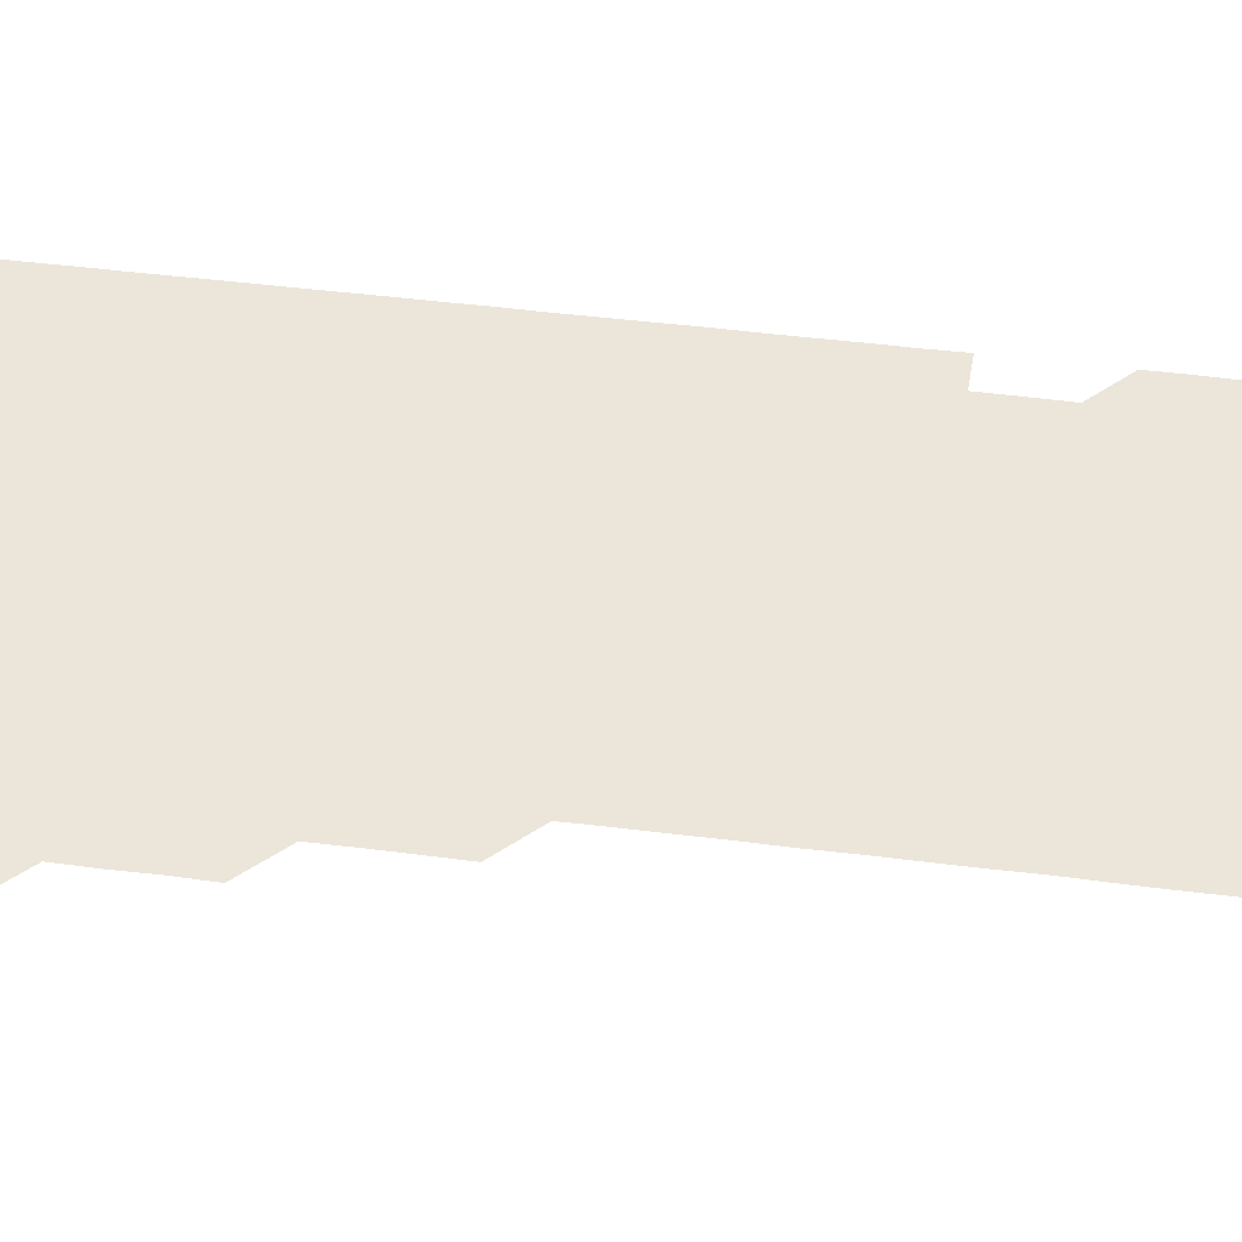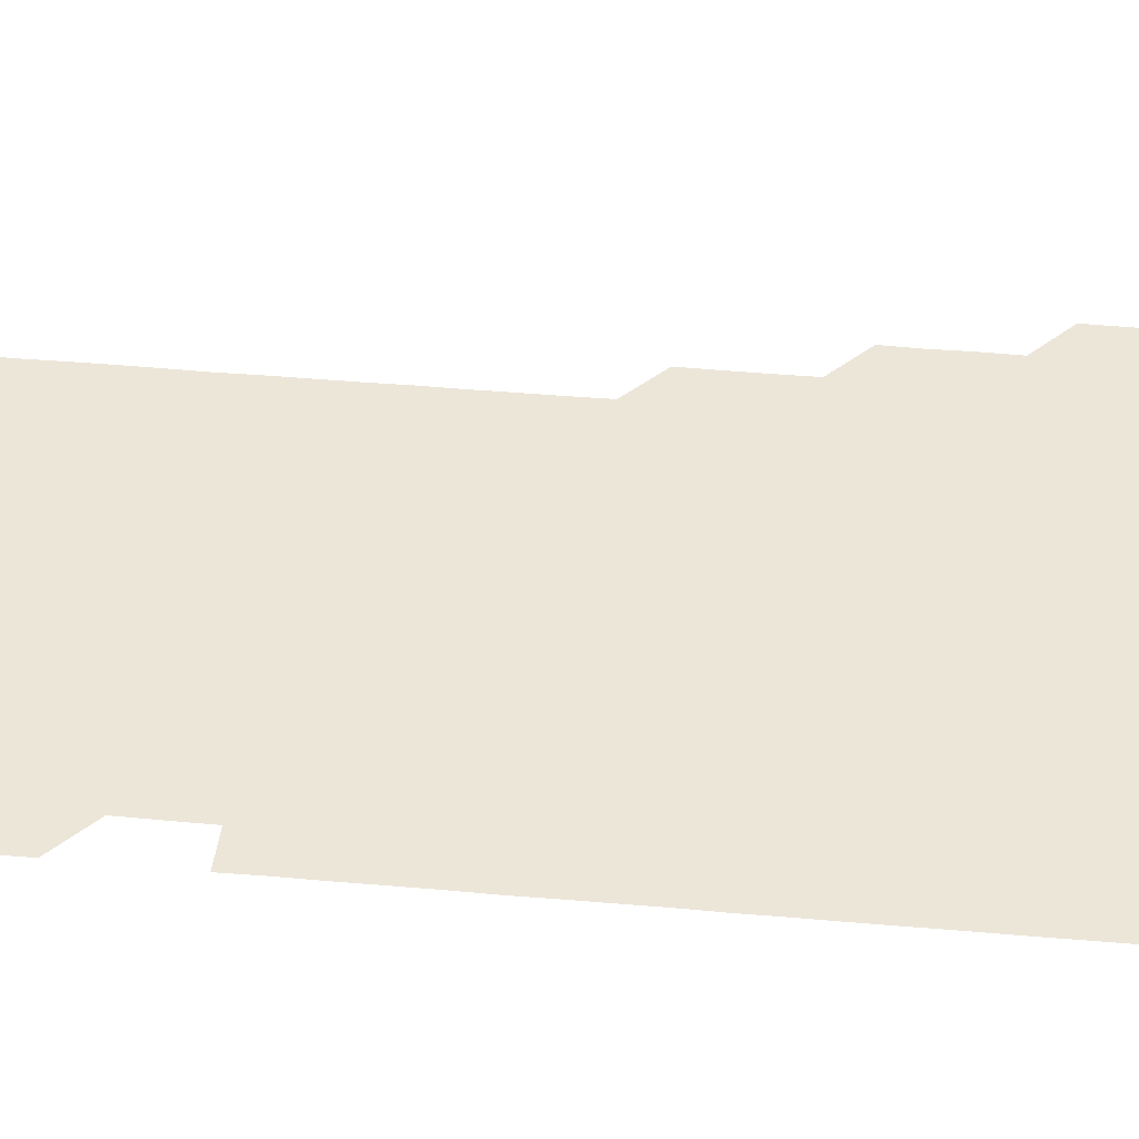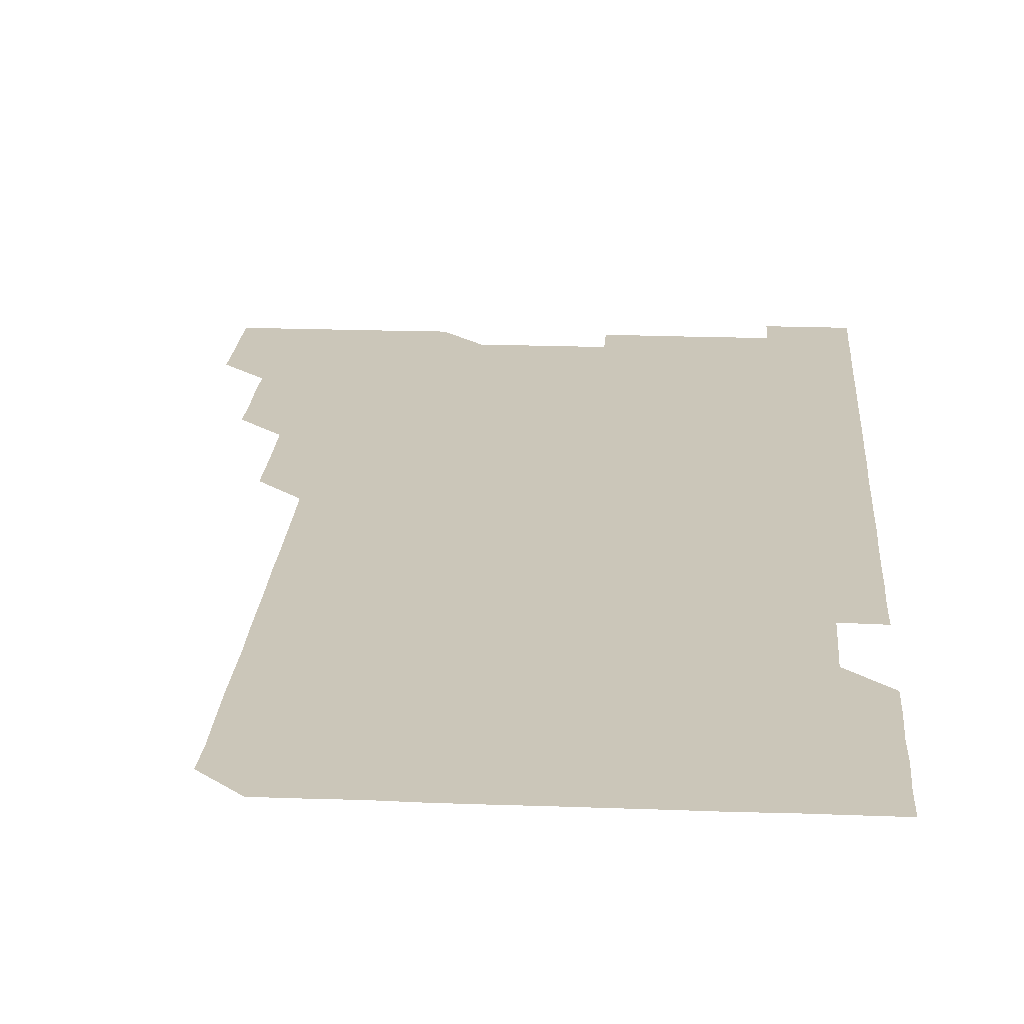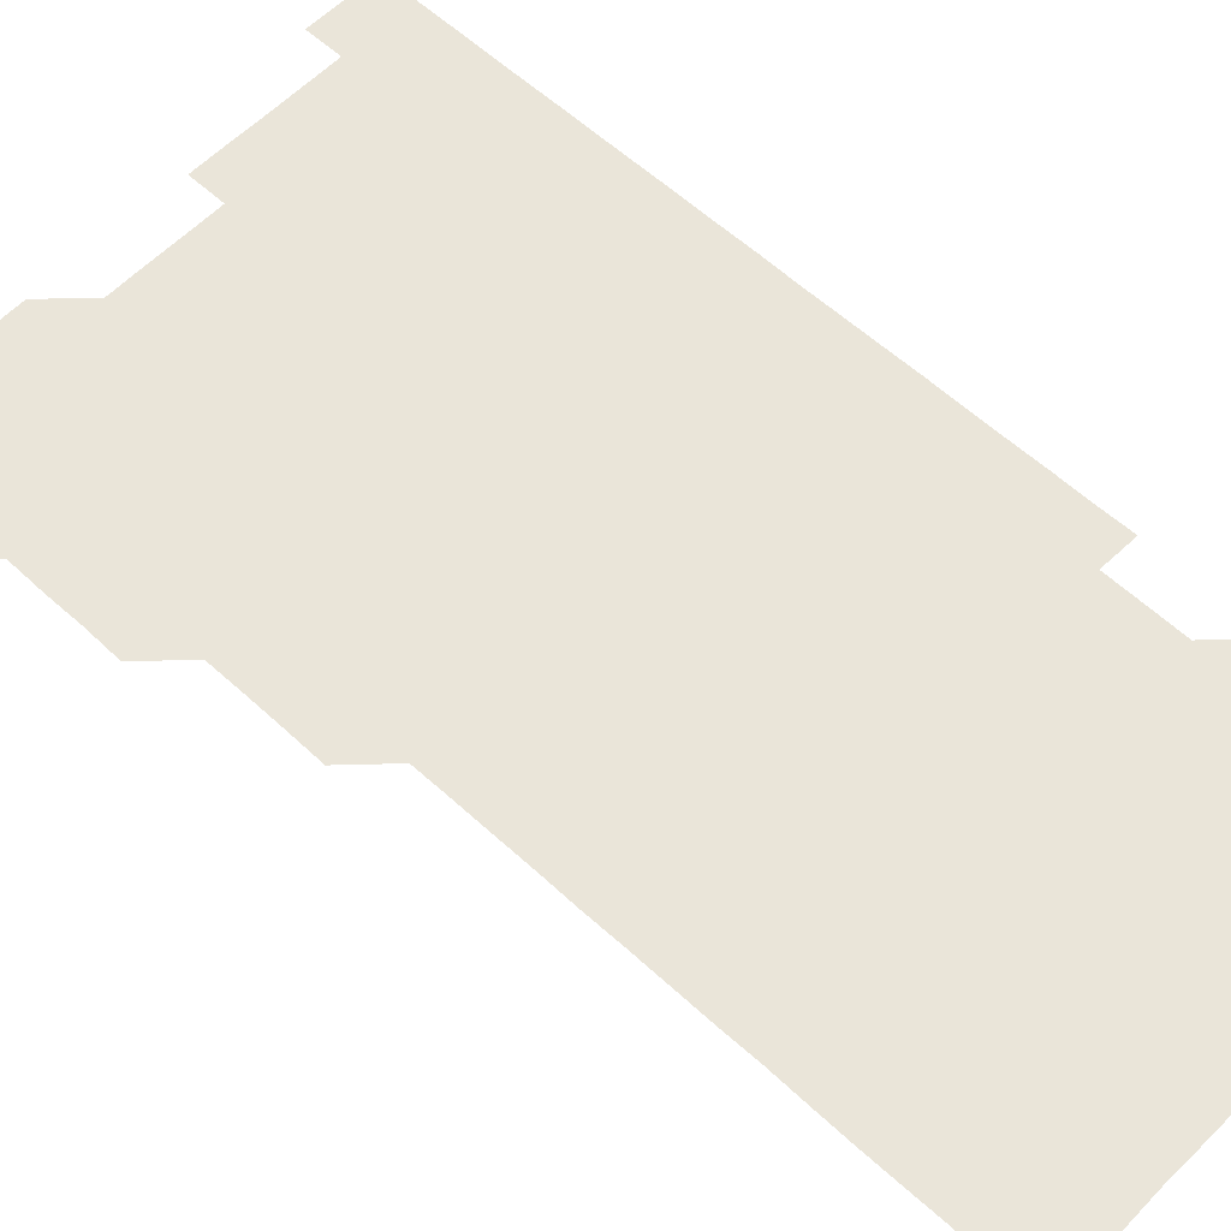
<metadata>
{"format":"obj","ext":"obj","renderer":"f3d","projection":"perspective","resolution":1024,"background":"white","views":[{"elev":47.8,"azim":-81.9,"up":"+Z"},{"elev":48.7,"azim":95.5,"up":"+Z"},{"elev":20.8,"azim":3.8,"up":"+Z"},{"elev":58.4,"azim":-46.4,"up":"+Z"}]}
</metadata>
<code>
v 480.8 526 0
v 481 540.9 0
v 481 556 0
v 481 571 0
v 495.7 465.9 0
v 496.1 480.9 0
v 495.8 495.9 0
v 496 511 0
v 496 526 0
v 496.2 541 0
v 496.1 555.9 0
v 496 571 0
v 510.8 405.9 0
v 510.9 420.7 0
v 511 435.8 0
v 510.9 450.9 0
v 511 466.1 0
v 511 481 0
v 511.1 496.1 0
v 510.9 510.9 0
v 511.2 526 0
v 511 541 0
v 511 555.9 0
v 511 571 0
v 525.6 195.7 0
v 526.1 210.4 0
v 525.9 225.5 0
v 525.9 240.5 0
v 526 255.2 0
v 526.2 270.4 0
v 526 285.6 0
v 526 300.6 0
v 526 315.7 0
v 525.9 330.7 0
v 526 345.7 0
v 526 360.7 0
v 526 375.8 0
v 525.8 390.9 0
v 526.1 406.1 0
v 526.1 421.1 0
v 526 436 0
v 526.2 451.1 0
v 526 466 0
v 526.1 481.1 0
v 526.1 496 0
v 525.9 511 0
v 526 526 0
v 526 541 0
v 526 555.9 0
v 526 571 0
v 540.6 181 0
v 541.4 196.4 0
v 541 211 0
v 540.9 226 0
v 541.4 241.2 0
v 541 256.2 0
v 541.2 271.1 0
v 540.9 286 0
v 541 301 0
v 541.2 316.1 0
v 541.1 331.1 0
v 541.2 346.1 0
v 540.9 361 0
v 541.2 376.1 0
v 541 391 0
v 541 406 0
v 541.1 421.1 0
v 541 436 0
v 541 451 0
v 541.1 466.1 0
v 540.9 481 0
v 541 496 0
v 541.2 511 0
v 541.1 525.9 0
v 541 541 0
v 541 556.1 0
v 541.1 571 0
v 555.5 181 0
v 555.9 196 0
v 556.1 211 0
v 556.2 226.2 0
v 556 241.1 0
v 556.2 256.2 0
v 556.2 271.2 0
v 556.1 286.1 0
v 556 301 0
v 556 316 0
v 556.1 331.1 0
v 556 346 0
v 556.1 361.1 0
v 556.1 376.1 0
v 555.9 390.9 0
v 556 406 0
v 556 421 0
v 556.1 436.1 0
v 556.1 451.1 0
v 556 466 0
v 556.1 481 0
v 556 496 0
v 556 511 0
v 556 526 0
v 556 541 0
v 556 555.8 0
v 555.8 571.2 0
v 570.9 181.2 0
v 571.1 196 0
v 571.2 211.3 0
v 571.1 226.2 0
v 571.1 241.1 0
v 571.1 256.1 0
v 571 271 0
v 571.1 286.1 0
v 570.9 300.9 0
v 571.1 316.2 0
v 571.1 331.1 0
v 570.9 345.9 0
v 571.1 361.2 0
v 570.9 375.9 0
v 571.2 391.2 0
v 571.1 406.1 0
v 571 421 0
v 571 436 0
v 571.1 451.1 0
v 570.9 465.9 0
v 571 481 0
v 571.1 496 0
v 571 511 0
v 570.9 526 0
v 571.1 540.9 0
v 570.9 556 0
v 585.8 180.8 0
v 586 196.3 0
v 586.2 211 0
v 586 225.9 0
v 586 241 0
v 586 256 0
v 586.1 271.2 0
v 586 286 0
v 586 300.9 0
v 586 316 0
v 586 331 0
v 586 346.1 0
v 586 361.1 0
v 586 376.1 0
v 586 391 0
v 585.9 405.9 0
v 586.1 421.1 0
v 585.9 435.9 0
v 586 451 0
v 586 466 0
v 586 481 0
v 586 496 0
v 586 511 0
v 586 526 0
v 586 541 0
v 586 556.1 0
v 600.9 180.7 0
v 600.8 195.9 0
v 601.1 211.4 0
v 601.1 226.2 0
v 601.1 241.1 0
v 601 256.1 0
v 601 270.9 0
v 601 286.1 0
v 601.1 301.2 0
v 601 316 0
v 601.1 331.1 0
v 601 346.1 0
v 601 361.1 0
v 601 376.1 0
v 601 391.1 0
v 601 406.1 0
v 601 421.1 0
v 601.1 436.1 0
v 601 451 0
v 601 466.1 0
v 601 481 0
v 601 496 0
v 601 511 0
v 601 526 0
v 601 541 0
v 601 556 0
v 615.9 180.9 0
v 616.1 196 0
v 615.9 211.2 0
v 616 226 0
v 616 241.2 0
v 616 255.7 0
v 616 271.2 0
v 616 286 0
v 616 301 0
v 616 316.1 0
v 616 331.2 0
v 616 346 0
v 616 361 0
v 616 375.9 0
v 616 391 0
v 616 405.9 0
v 616 421 0
v 616 436 0
v 616 451 0
v 616 466 0
v 616 481 0
v 616 496 0
v 616 511 0
v 616 526 0
v 616 540.9 0
v 616.1 556.1 0
v 616.1 571.1 0
v 631 180.8 0
v 631.1 196.1 0
v 631 211.1 0
v 631 226.1 0
v 631 241 0
v 631 256.2 0
v 631 271.1 0
v 631 286 0
v 631 301 0
v 631 315.8 0
v 631 331 0
v 631 346.1 0
v 631 361 0
v 631 376.2 0
v 631 391 0
v 631 406 0
v 631 421 0
v 631 436.1 0
v 631 451 0
v 631 466.1 0
v 631 481 0
v 631 496 0
v 631 511 0
v 631 526 0
v 631 541 0
v 631.1 555.9 0
v 630.8 571.1 0
v 646.1 180.8 0
v 646 196.2 0
v 646 211.2 0
v 646 226 0
v 645.9 241.2 0
v 646.1 255.9 0
v 645.9 271.1 0
v 646 286.2 0
v 646 300.9 0
v 646 316.3 0
v 646 331.1 0
v 646 346.1 0
v 646 361 0
v 646 376 0
v 646 391 0
v 645.9 406.1 0
v 646 420.9 0
v 645.9 436.1 0
v 646 451 0
v 645.9 466.1 0
v 645.9 481 0
v 646 496 0
v 646 511 0
v 646 526 0
v 646.1 540.9 0
v 646 556 0
v 645.9 571 0
v 661.2 180.7 0
v 660.8 196.1 0
v 660.9 211.2 0
v 660.9 226.2 0
v 661.1 240.8 0
v 660.9 256.2 0
v 661 271.1 0
v 661 286 0
v 660.9 301.2 0
v 661 316 0
v 660.9 331.1 0
v 661 346 0
v 660.9 361.1 0
v 660.9 376.1 0
v 660.9 391.1 0
v 660.9 406 0
v 660.9 421.1 0
v 661.2 435.9 0
v 660.9 451.1 0
v 661.1 466 0
v 661 481 0
v 661 496 0
v 660.8 511 0
v 661.1 526 0
v 661 541 0
v 661 555.9 0
v 661 571 0
v 676.2 181 0
v 676.1 195.8 0
v 675.8 211.1 0
v 676 226 0
v 675.9 241.2 0
v 676 256 0
v 675.9 271 0
v 675.9 286.1 0
v 676 301 0
v 675.8 316.1 0
v 676.2 330.8 0
v 675.9 346.1 0
v 676 361 0
v 675.9 376 0
v 676.1 391 0
v 675.9 406.1 0
v 675.9 421.1 0
v 676 436 0
v 675.9 451.1 0
v 676 466 0
v 675.9 481.1 0
v 675.9 496 0
v 676.2 511 0
v 676 526 0
v 676 541 0
v 676 556 0
v 676 571 0
v 676 586.1 0
v 691.2 180.9 0
v 690.9 196.3 0
v 690.8 211.2 0
v 691.1 225.9 0
v 690.9 241.3 0
v 690.6 256.3 0
v 690.8 270.4 0
v 690.9 285.8 0
v 691.1 301.4 0
v 690.8 316.1 0
v 690.8 331.2 0
v 690.8 346.1 0
v 690.8 361.1 0
v 690.8 376.1 0
v 690.9 391 0
v 690.9 406.1 0
v 690.9 421 0
v 690.9 436.1 0
v 690.9 451.1 0
v 690.8 466.1 0
v 691 481 0
v 690.8 496 0
v 691 511 0
v 690.9 526.1 0
v 691 541 0
v 690.9 556 0
v 691 570.9 0
v 691 585.9 0
v 706.1 180.9 0
v 705.8 195.8 0
v 706.2 210.7 0
v 705.9 225.8 0
v 706.2 240.7 0
v 706.1 255.5 0
v 706.3 300.9 0
v 706.1 315.6 0
v 706.2 330.7 0
v 706.1 345.7 0
v 706.1 360.8 0
v 706.3 375.8 0
v 706.2 390.7 0
v 706.1 405.7 0
v 706 420.8 0
v 706.2 435.8 0
v 706.1 450.8 0
v 706.2 465.9 0
v 706.1 480.9 0
v 706.1 495.9 0
v 706.1 510.9 0
v 706 525.9 0
v 706 541 0
v 706 556 0
v 706 571 0
v 706 586 0
f 8 9 1
f 1 9 2
f 9 10 2
f 2 10 3
f 10 11 3
f 3 11 4
f 11 12 4
f 16 17 5
f 5 17 6
f 17 18 6
f 6 18 7
f 18 19 7
f 7 19 8
f 19 20 8
f 8 20 9
f 20 21 9
f 9 21 10
f 21 22 10
f 10 22 11
f 22 23 11
f 11 23 12
f 23 24 12
f 38 39 13
f 13 39 14
f 39 40 14
f 14 40 15
f 40 41 15
f 15 41 16
f 41 42 16
f 16 42 17
f 42 43 17
f 17 43 18
f 43 44 18
f 18 44 19
f 44 45 19
f 19 45 20
f 45 46 20
f 20 46 21
f 46 47 21
f 21 47 22
f 47 48 22
f 22 48 23
f 48 49 23
f 23 49 24
f 49 50 24
f 51 52 25
f 25 52 26
f 52 53 26
f 26 53 27
f 53 54 27
f 27 54 28
f 54 55 28
f 28 55 29
f 55 56 29
f 29 56 30
f 56 57 30
f 30 57 31
f 57 58 31
f 31 58 32
f 58 59 32
f 32 59 33
f 59 60 33
f 33 60 34
f 60 61 34
f 34 61 35
f 61 62 35
f 35 62 36
f 62 63 36
f 36 63 37
f 63 64 37
f 37 64 38
f 64 65 38
f 38 65 39
f 65 66 39
f 39 66 40
f 66 67 40
f 40 67 41
f 67 68 41
f 41 68 42
f 68 69 42
f 42 69 43
f 69 70 43
f 43 70 44
f 70 71 44
f 44 71 45
f 71 72 45
f 45 72 46
f 72 73 46
f 46 73 47
f 73 74 47
f 47 74 48
f 74 75 48
f 48 75 49
f 75 76 49
f 49 76 50
f 76 77 50
f 51 78 52
f 78 79 52
f 52 79 53
f 79 80 53
f 53 80 54
f 80 81 54
f 54 81 55
f 81 82 55
f 55 82 56
f 82 83 56
f 56 83 57
f 83 84 57
f 57 84 58
f 84 85 58
f 58 85 59
f 85 86 59
f 59 86 60
f 86 87 60
f 60 87 61
f 87 88 61
f 61 88 62
f 88 89 62
f 62 89 63
f 89 90 63
f 63 90 64
f 90 91 64
f 64 91 65
f 91 92 65
f 65 92 66
f 92 93 66
f 66 93 67
f 93 94 67
f 67 94 68
f 94 95 68
f 68 95 69
f 95 96 69
f 69 96 70
f 96 97 70
f 70 97 71
f 97 98 71
f 71 98 72
f 98 99 72
f 72 99 73
f 99 100 73
f 73 100 74
f 100 101 74
f 74 101 75
f 101 102 75
f 75 102 76
f 102 103 76
f 76 103 77
f 103 104 77
f 78 105 79
f 105 106 79
f 79 106 80
f 106 107 80
f 80 107 81
f 107 108 81
f 81 108 82
f 108 109 82
f 82 109 83
f 109 110 83
f 83 110 84
f 110 111 84
f 84 111 85
f 111 112 85
f 85 112 86
f 112 113 86
f 86 113 87
f 113 114 87
f 87 114 88
f 114 115 88
f 88 115 89
f 115 116 89
f 89 116 90
f 116 117 90
f 90 117 91
f 117 118 91
f 91 118 92
f 118 119 92
f 92 119 93
f 119 120 93
f 93 120 94
f 120 121 94
f 94 121 95
f 121 122 95
f 95 122 96
f 122 123 96
f 96 123 97
f 123 124 97
f 97 124 98
f 124 125 98
f 98 125 99
f 125 126 99
f 99 126 100
f 126 127 100
f 100 127 101
f 127 128 101
f 101 128 102
f 128 129 102
f 102 129 103
f 129 130 103
f 103 130 104
f 105 131 106
f 131 132 106
f 106 132 107
f 132 133 107
f 107 133 108
f 133 134 108
f 108 134 109
f 134 135 109
f 109 135 110
f 135 136 110
f 110 136 111
f 136 137 111
f 111 137 112
f 137 138 112
f 112 138 113
f 138 139 113
f 113 139 114
f 139 140 114
f 114 140 115
f 140 141 115
f 115 141 116
f 141 142 116
f 116 142 117
f 142 143 117
f 117 143 118
f 143 144 118
f 118 144 119
f 144 145 119
f 119 145 120
f 145 146 120
f 120 146 121
f 146 147 121
f 121 147 122
f 147 148 122
f 122 148 123
f 148 149 123
f 123 149 124
f 149 150 124
f 124 150 125
f 150 151 125
f 125 151 126
f 151 152 126
f 126 152 127
f 152 153 127
f 127 153 128
f 153 154 128
f 128 154 129
f 154 155 129
f 129 155 130
f 155 156 130
f 131 157 132
f 157 158 132
f 132 158 133
f 158 159 133
f 133 159 134
f 159 160 134
f 134 160 135
f 160 161 135
f 135 161 136
f 161 162 136
f 136 162 137
f 162 163 137
f 137 163 138
f 163 164 138
f 138 164 139
f 164 165 139
f 139 165 140
f 165 166 140
f 140 166 141
f 166 167 141
f 141 167 142
f 167 168 142
f 142 168 143
f 168 169 143
f 143 169 144
f 169 170 144
f 144 170 145
f 170 171 145
f 145 171 146
f 171 172 146
f 146 172 147
f 172 173 147
f 147 173 148
f 173 174 148
f 148 174 149
f 174 175 149
f 149 175 150
f 175 176 150
f 150 176 151
f 176 177 151
f 151 177 152
f 177 178 152
f 152 178 153
f 178 179 153
f 153 179 154
f 179 180 154
f 154 180 155
f 180 181 155
f 155 181 156
f 181 182 156
f 157 183 158
f 183 184 158
f 158 184 159
f 184 185 159
f 159 185 160
f 185 186 160
f 160 186 161
f 186 187 161
f 161 187 162
f 187 188 162
f 162 188 163
f 188 189 163
f 163 189 164
f 189 190 164
f 164 190 165
f 190 191 165
f 165 191 166
f 191 192 166
f 166 192 167
f 192 193 167
f 167 193 168
f 193 194 168
f 168 194 169
f 194 195 169
f 169 195 170
f 195 196 170
f 170 196 171
f 196 197 171
f 171 197 172
f 197 198 172
f 172 198 173
f 198 199 173
f 173 199 174
f 199 200 174
f 174 200 175
f 200 201 175
f 175 201 176
f 201 202 176
f 176 202 177
f 202 203 177
f 177 203 178
f 203 204 178
f 178 204 179
f 204 205 179
f 179 205 180
f 205 206 180
f 180 206 181
f 206 207 181
f 181 207 182
f 207 208 182
f 183 210 184
f 210 211 184
f 184 211 185
f 211 212 185
f 185 212 186
f 212 213 186
f 186 213 187
f 213 214 187
f 187 214 188
f 214 215 188
f 188 215 189
f 215 216 189
f 189 216 190
f 216 217 190
f 190 217 191
f 217 218 191
f 191 218 192
f 218 219 192
f 192 219 193
f 219 220 193
f 193 220 194
f 220 221 194
f 194 221 195
f 221 222 195
f 195 222 196
f 222 223 196
f 196 223 197
f 223 224 197
f 197 224 198
f 224 225 198
f 198 225 199
f 225 226 199
f 199 226 200
f 226 227 200
f 200 227 201
f 227 228 201
f 201 228 202
f 228 229 202
f 202 229 203
f 229 230 203
f 203 230 204
f 230 231 204
f 204 231 205
f 231 232 205
f 205 232 206
f 232 233 206
f 206 233 207
f 233 234 207
f 207 234 208
f 234 235 208
f 208 235 209
f 235 236 209
f 210 237 211
f 237 238 211
f 211 238 212
f 238 239 212
f 212 239 213
f 239 240 213
f 213 240 214
f 240 241 214
f 214 241 215
f 241 242 215
f 215 242 216
f 242 243 216
f 216 243 217
f 243 244 217
f 217 244 218
f 244 245 218
f 218 245 219
f 245 246 219
f 219 246 220
f 246 247 220
f 220 247 221
f 247 248 221
f 221 248 222
f 248 249 222
f 222 249 223
f 249 250 223
f 223 250 224
f 250 251 224
f 224 251 225
f 251 252 225
f 225 252 226
f 252 253 226
f 226 253 227
f 253 254 227
f 227 254 228
f 254 255 228
f 228 255 229
f 255 256 229
f 229 256 230
f 256 257 230
f 230 257 231
f 257 258 231
f 231 258 232
f 258 259 232
f 232 259 233
f 259 260 233
f 233 260 234
f 260 261 234
f 234 261 235
f 261 262 235
f 235 262 236
f 262 263 236
f 237 264 238
f 264 265 238
f 238 265 239
f 265 266 239
f 239 266 240
f 266 267 240
f 240 267 241
f 267 268 241
f 241 268 242
f 268 269 242
f 242 269 243
f 269 270 243
f 243 270 244
f 270 271 244
f 244 271 245
f 271 272 245
f 245 272 246
f 272 273 246
f 246 273 247
f 273 274 247
f 247 274 248
f 274 275 248
f 248 275 249
f 275 276 249
f 249 276 250
f 276 277 250
f 250 277 251
f 277 278 251
f 251 278 252
f 278 279 252
f 252 279 253
f 279 280 253
f 253 280 254
f 280 281 254
f 254 281 255
f 281 282 255
f 255 282 256
f 282 283 256
f 256 283 257
f 283 284 257
f 257 284 258
f 284 285 258
f 258 285 259
f 285 286 259
f 259 286 260
f 286 287 260
f 260 287 261
f 287 288 261
f 261 288 262
f 288 289 262
f 262 289 263
f 289 290 263
f 264 291 265
f 291 292 265
f 265 292 266
f 292 293 266
f 266 293 267
f 293 294 267
f 267 294 268
f 294 295 268
f 268 295 269
f 295 296 269
f 269 296 270
f 296 297 270
f 270 297 271
f 297 298 271
f 271 298 272
f 298 299 272
f 272 299 273
f 299 300 273
f 273 300 274
f 300 301 274
f 274 301 275
f 301 302 275
f 275 302 276
f 302 303 276
f 276 303 277
f 303 304 277
f 277 304 278
f 304 305 278
f 278 305 279
f 305 306 279
f 279 306 280
f 306 307 280
f 280 307 281
f 307 308 281
f 281 308 282
f 308 309 282
f 282 309 283
f 309 310 283
f 283 310 284
f 310 311 284
f 284 311 285
f 311 312 285
f 285 312 286
f 312 313 286
f 286 313 287
f 313 314 287
f 287 314 288
f 314 315 288
f 288 315 289
f 315 316 289
f 289 316 290
f 316 317 290
f 291 319 292
f 319 320 292
f 292 320 293
f 320 321 293
f 293 321 294
f 321 322 294
f 294 322 295
f 322 323 295
f 295 323 296
f 323 324 296
f 296 324 297
f 324 325 297
f 297 325 298
f 325 326 298
f 298 326 299
f 326 327 299
f 299 327 300
f 327 328 300
f 300 328 301
f 328 329 301
f 301 329 302
f 329 330 302
f 302 330 303
f 330 331 303
f 303 331 304
f 331 332 304
f 304 332 305
f 332 333 305
f 305 333 306
f 333 334 306
f 306 334 307
f 334 335 307
f 307 335 308
f 335 336 308
f 308 336 309
f 336 337 309
f 309 337 310
f 337 338 310
f 310 338 311
f 338 339 311
f 311 339 312
f 339 340 312
f 312 340 313
f 340 341 313
f 313 341 314
f 341 342 314
f 314 342 315
f 342 343 315
f 315 343 316
f 343 344 316
f 316 344 317
f 344 345 317
f 317 345 318
f 345 346 318
f 319 347 320
f 347 348 320
f 320 348 321
f 348 349 321
f 321 349 322
f 349 350 322
f 322 350 323
f 350 351 323
f 323 351 324
f 351 352 324
f 324 352 325
f 327 353 328
f 353 354 328
f 328 354 329
f 354 355 329
f 329 355 330
f 355 356 330
f 330 356 331
f 356 357 331
f 331 357 332
f 357 358 332
f 332 358 333
f 358 359 333
f 333 359 334
f 359 360 334
f 334 360 335
f 360 361 335
f 335 361 336
f 361 362 336
f 336 362 337
f 362 363 337
f 337 363 338
f 363 364 338
f 338 364 339
f 364 365 339
f 339 365 340
f 365 366 340
f 340 366 341
f 366 367 341
f 341 367 342
f 367 368 342
f 342 368 343
f 368 369 343
f 343 369 344
f 369 370 344
f 344 370 345
f 370 371 345
f 345 371 346
f 371 372 346

</code>
